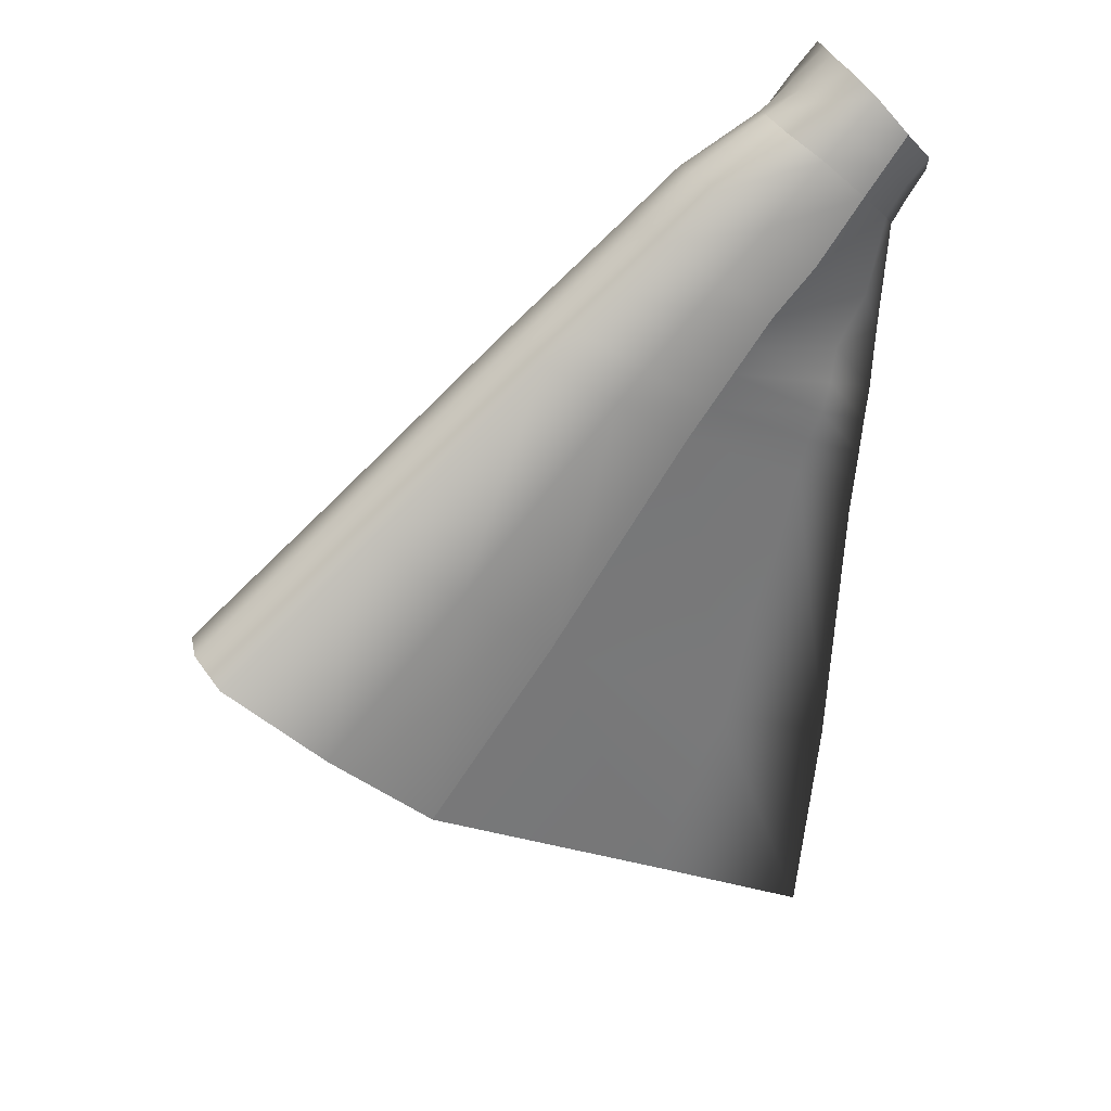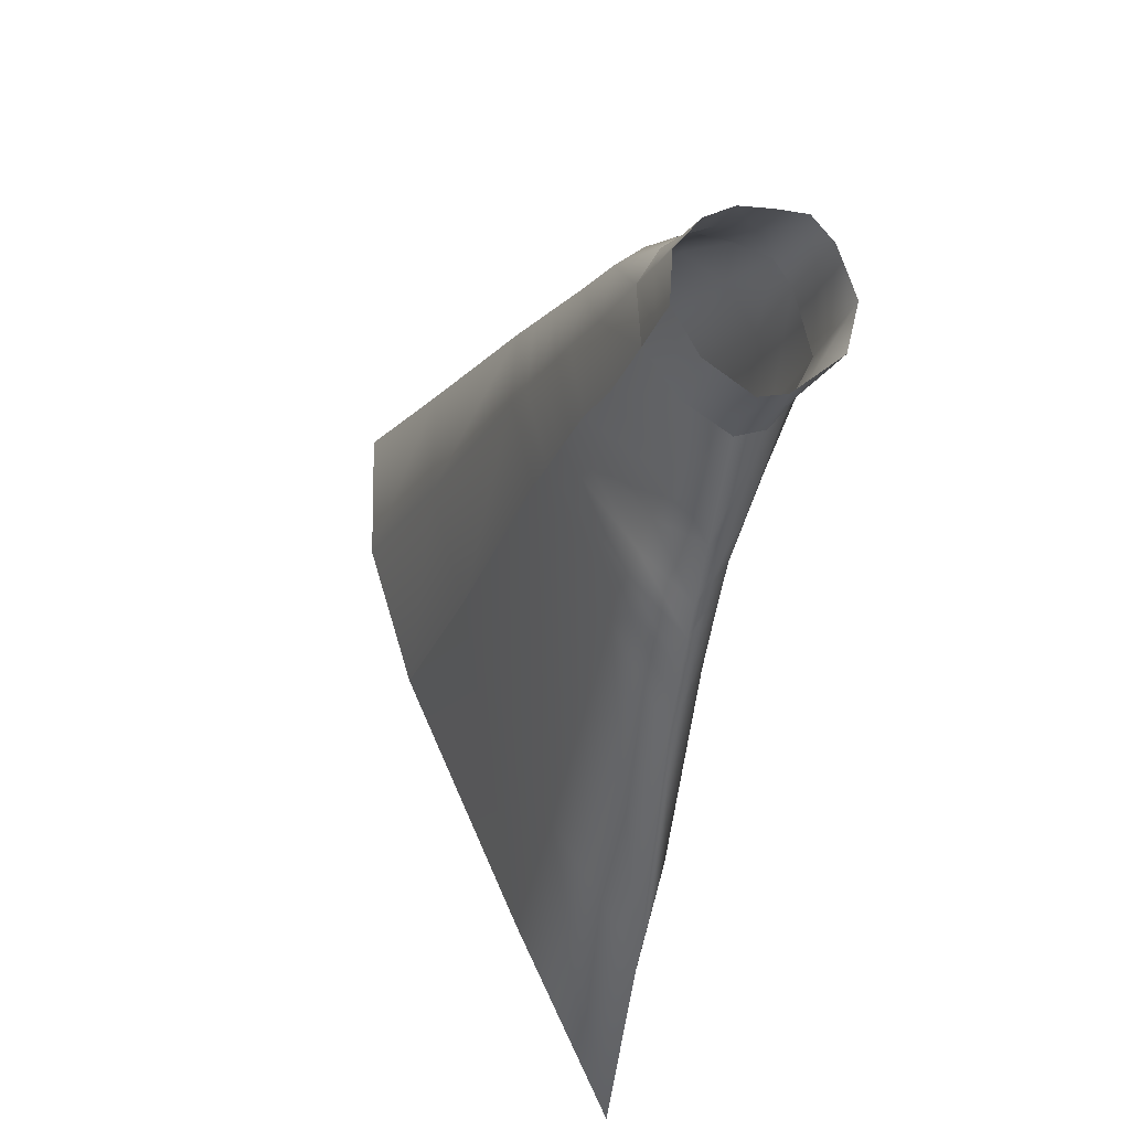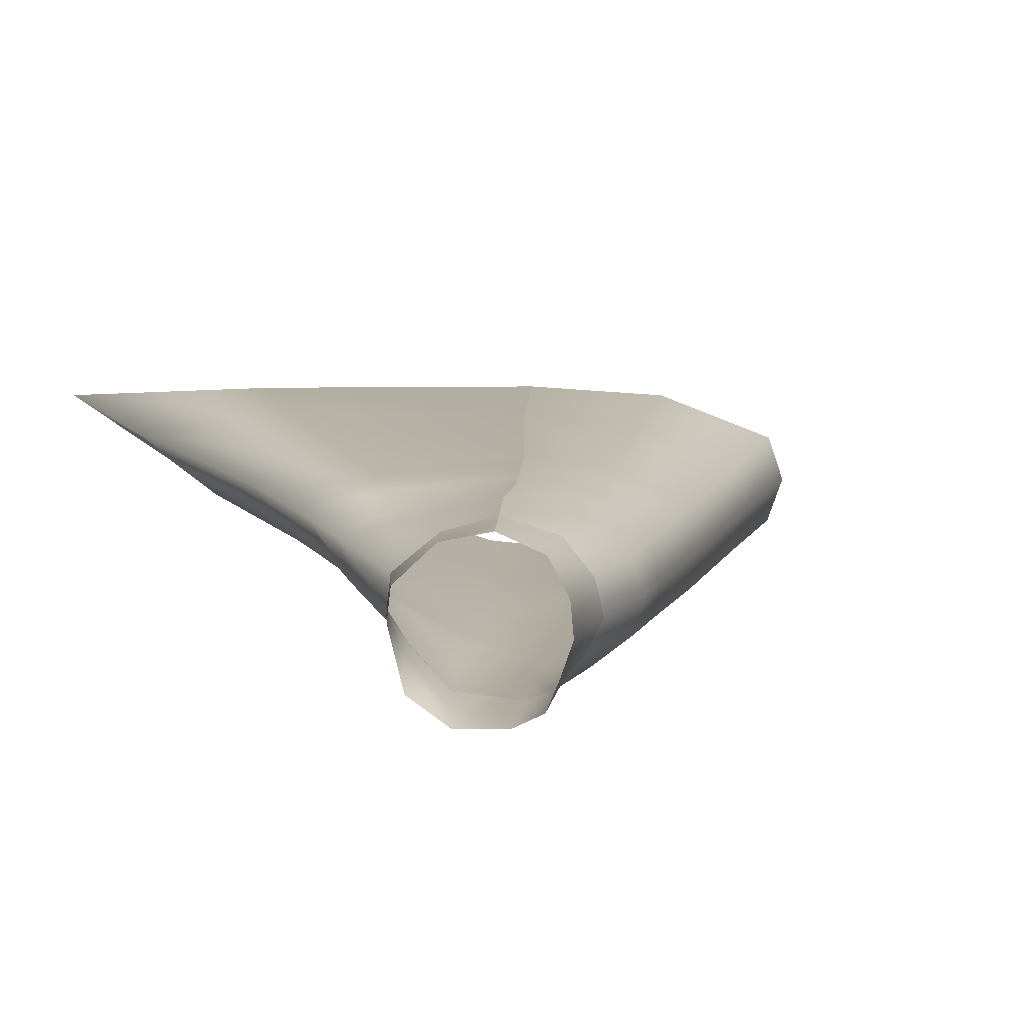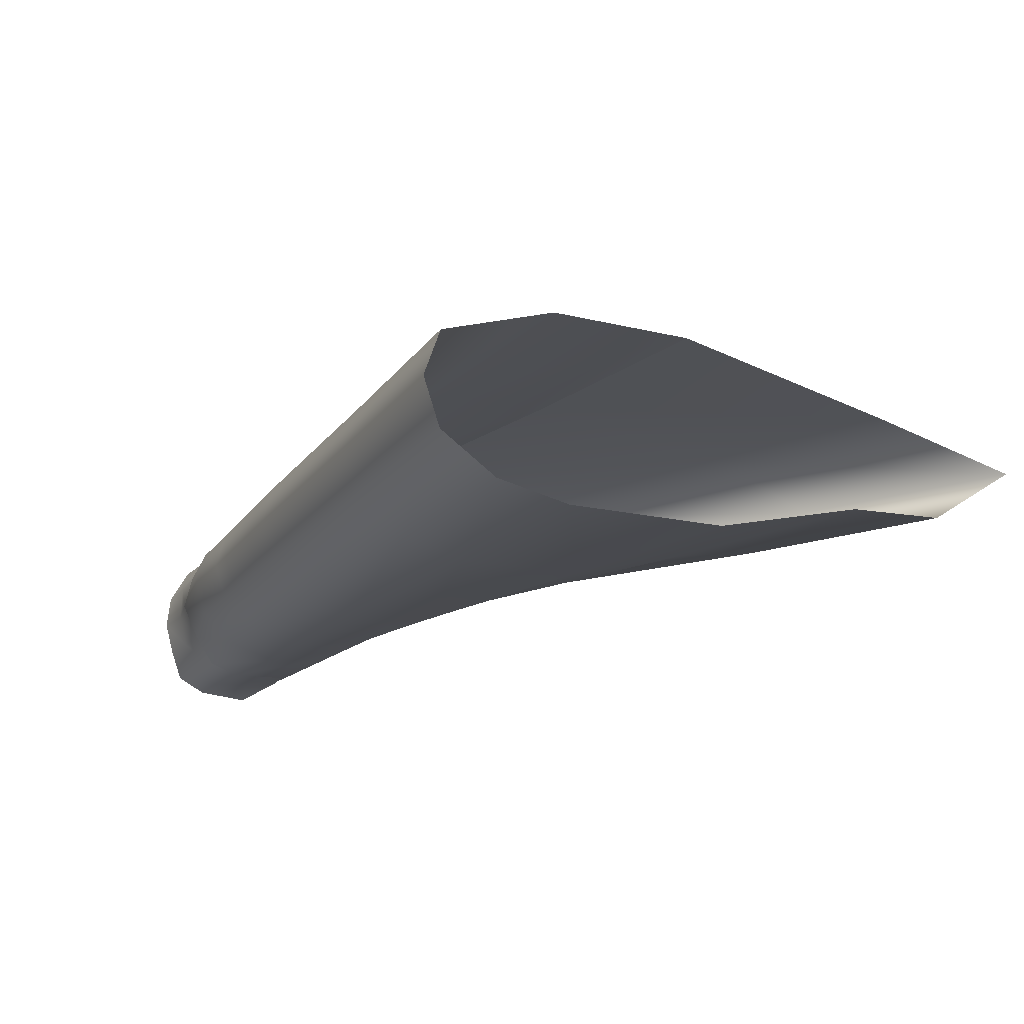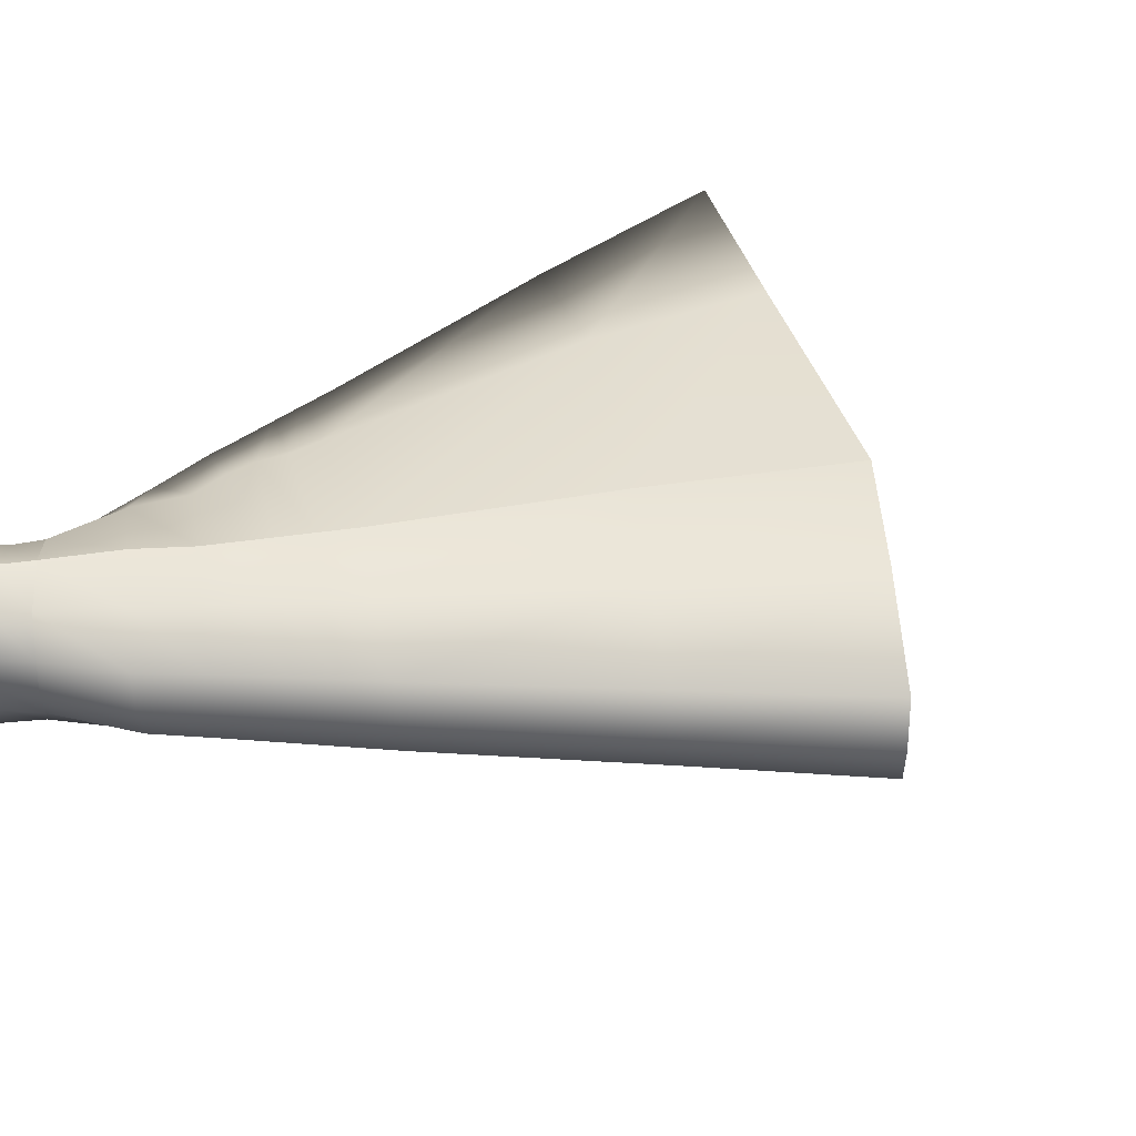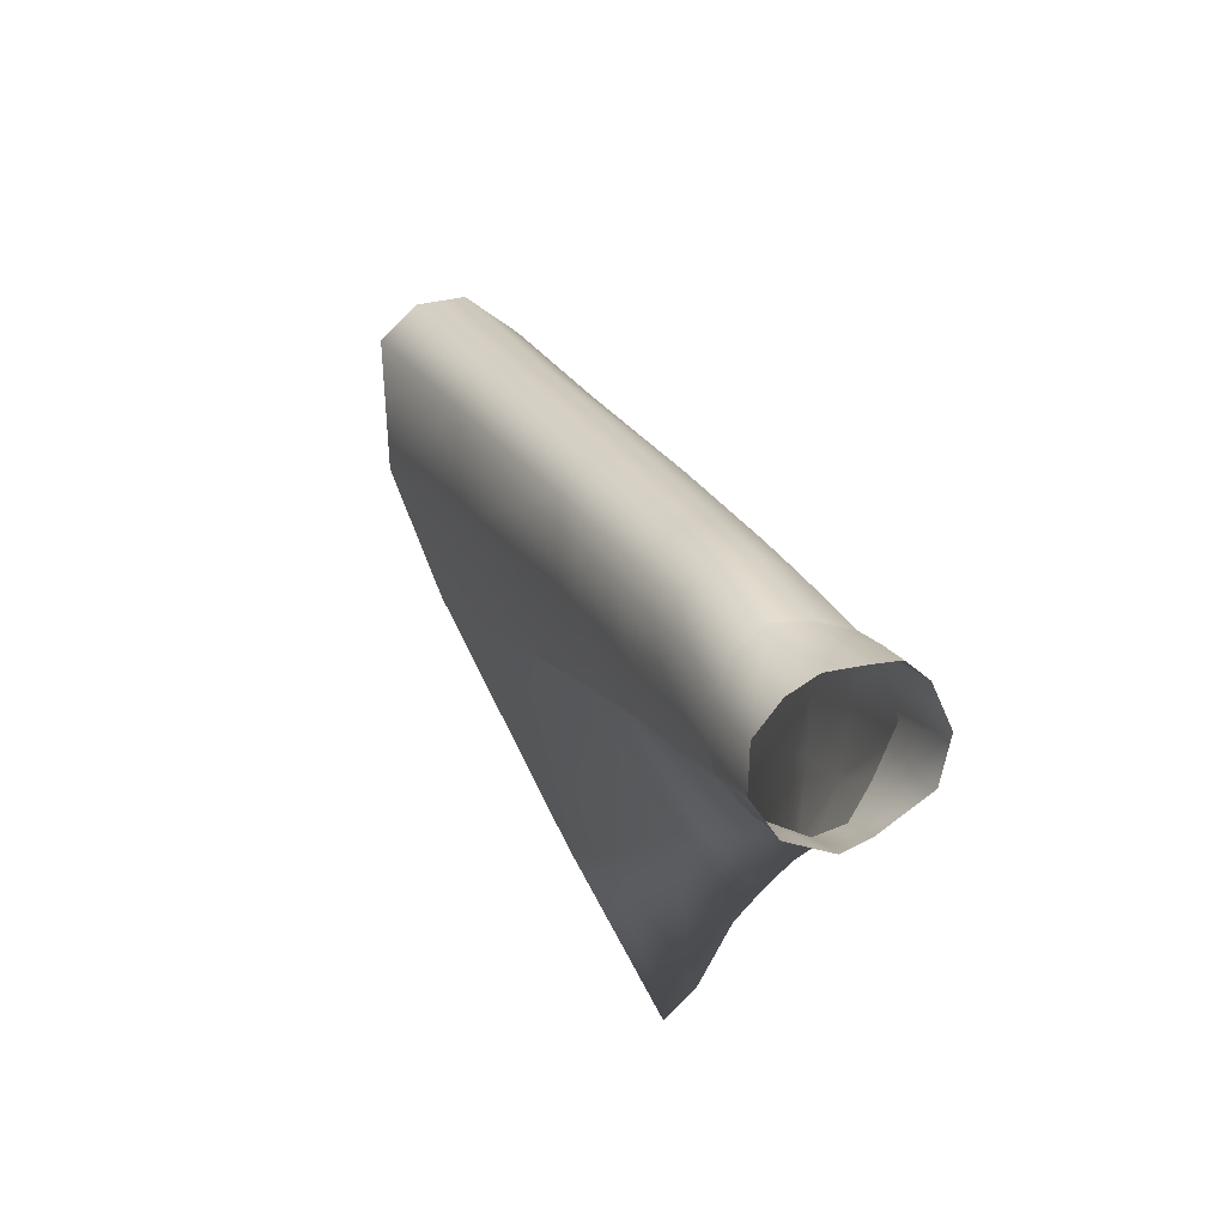
<metadata>
{"format":"obj","ext":"obj","renderer":"f3d","projection":"perspective","resolution":1024,"background":"white","views":[{"elev":35.0,"azim":-23.6,"up":"+Y"},{"elev":31.3,"azim":62.0,"up":"+Y"},{"elev":9.8,"azim":144.9,"up":"+Z"},{"elev":-19.2,"azim":-76.1,"up":"+Z"},{"elev":38.3,"azim":-137.2,"up":"+Z"},{"elev":68.1,"azim":59.5,"up":"+Y"}]}
</metadata>
<code>
o Nakao_Meiko_Base_mesh.007_Nakao_Meiko_Base.019
v 0.06875 0.2384 0.02534
v 0.1067 0.2664 0.02432
v 0.1233 0.2489 0.06372
v 0.09253 0.2186 0.06486
v 0.1597 0.2076 0.08228
v 0.1353 0.1759 0.08262
v 0.1409 0.2968 0.02356
v 0.154 0.2792 0.06258
v 0.1841 0.2393 0.0819
v 0.07689 0.2316 -0.05138
v 0.1135 0.2605 -0.05082
v 0.104 0.2667 -0.01424
v 0.06245 0.2448 -0.01296
v 0.15 0.2942 -0.04932
v 0.1394 0.3005 -0.0135
v 0.1161 0.1901 -0.0961
v 0.1516 0.2292 -0.09666
v 0.1312 0.2548 -0.08268
v 0.09949 0.2171 -0.08286
v 0.1805 0.2609 -0.09876
v 0.1605 0.286 -0.08192
v 0.1948 0.1134 -0.04726
v 0.2168 0.1379 -0.04762
v 0.1907 0.172 -0.09232
v 0.1661 0.139 -0.09038
v 0.2451 0.1804 -0.07388
v 0.2171 0.2165 -0.1029
v 0.2092 0.1014 0.02402
v 0.2278 0.1323 0.0246
v 0.232 0.1296 -0.01048
v 0.2149 0.1027 -0.01004
v 0.2471 0.1606 0.02526
v 0.2481 0.1556 -0.0104
v 0.1353 0.1759 0.08262
v 0.1597 0.2076 0.08228
v 0.1957 0.1664 0.06462
v 0.1755 0.136 0.06526
v 0.1841 0.2393 0.0819
v 0.2208 0.2002 0.0699
v 0.06875 0.2384 0.02534
v 0.09253 0.2186 0.06486
v 0.1353 0.1759 0.08262
v 0.07689 0.2316 -0.05138
v 0.06245 0.2448 -0.01296
v 0.1161 0.1901 -0.0961
v 0.09949 0.2171 -0.08286
v 0.1948 0.1134 -0.04726
v 0.1661 0.139 -0.09038
v 0.2092 0.1014 0.02402
v 0.2149 0.1027 -0.01004
v 0.1353 0.1759 0.08262
v 0.1755 0.136 0.06526
v -0.07618 0.1382 0.03022
v -0.01561 0.1876 0.02846
v 0.02723 0.1532 0.06796
v -0.02848 0.1031 0.0709
v 0.08017 0.1043 0.08486
v 0.02914 0.05378 0.08678
v -0.08437 0.1318 -0.05326
v -0.02129 0.1831 -0.0514
v -0.02615 0.1946 -0.01138
v -0.0878 0.1439 -0.01134
v -0.0162 0.06282 -0.1032
v 0.04803 0.11 -0.101
v 0.009094 0.1526 -0.08608
v -0.05433 0.1029 -0.0884
v 0.1083 -0.0385 -0.04542
v 0.1567 0.01711 -0.04606
v 0.1071 0.06167 -0.08474
v 0.0503 0.01066 -0.08704
v 0.1859 -0.09253 0.04616
v 0.1935 -0.02201 0.03784
v 0.1871 -0.006669 -0.007157
v 0.1655 -0.06859 -0.003877
v 0.02914 0.05378 0.08678
v 0.08017 0.1043 0.08486
v 0.1613 0.04049 0.0604
v 0.1276 -0.01843 0.06208
v -0.1389 0.08884 0.03182
v -0.1075 0.1135 0.031
v -0.05591 0.07606 0.07218
v -0.08336 0.04904 0.07338
v 0.005739 0.0241 0.08784
v -0.01766 -0.005613 0.0887
v -0.1476 0.08198 -0.05488
v -0.116 0.1069 -0.05408
v -0.1196 0.1194 -0.0113
v -0.1513 0.09501 -0.01122
v -0.07403 0.01061 -0.1053
v -0.04512 0.03672 -0.1043
v -0.08462 0.07745 -0.08942
v -0.1149 0.052 -0.09038
v 0.07315 -0.1055 -0.04468
v 0.09074 -0.07199 -0.04504
v 0.02662 -0.01891 -0.08746
v 0.002912 -0.04846 -0.08784
v 0.1748 -0.1764 0.05272
v 0.1802 -0.1344 0.0493
v 0.1558 -0.1058 -0.003157
v 0.1462 -0.143 -0.002277
v -0.01766 -0.005613 0.0887
v 0.005739 0.0241 0.08784
v 0.1168 -0.05622 0.0727
v 0.1062 -0.09196 0.0767
v -0.2197 0.02515 0.0339
v -0.151 -0.01652 0.0767
v -0.3413 -0.2167 0.08588
v -0.4295 -0.146 0.03812
v -0.5101 -0.3872 0.09448
v -0.6112 -0.2924 0.04238
v -0.07182 -0.07435 0.09094
v -0.2385 -0.3094 0.0973
v -0.3912 -0.5079 0.1024
v -0.1793 0.05697 0.03286
v -0.1172 0.01626 0.07512
v -0.04475 -0.03994 0.08998
v -0.2296 0.01734 -0.05698
v -0.2334 0.0317 -0.0111
v -0.4429 -0.1351 -0.01098
v -0.4349 -0.1503 -0.0611
v -0.6229 -0.278 -0.01082
v -0.6112 -0.2924 -0.0652
v -0.1886 0.04964 -0.05594
v -0.1924 0.06333 -0.01116
v -0.145 -0.05349 -0.1079
v -0.1915 -0.01219 -0.09304
v -0.3902 -0.1901 -0.09898
v -0.3355 -0.2444 -0.1135
v -0.5636 -0.3389 -0.1049
v -0.5051 -0.4011 -0.119
v -0.1095 -0.02144 -0.1066
v -0.1532 0.01991 -0.09172
v 0.03598 -0.1763 -0.04388
v -0.05159 -0.1156 -0.0891
v -0.2037 -0.345 -0.09436
v -0.07933 -0.4438 -0.04186
v -0.344 -0.5326 -0.0994
v -0.1914 -0.662 -0.03948
v 0.0546 -0.1409 -0.04432
v -0.02432 -0.08203 -0.0885
v 0.1645 -0.2539 0.05878
v 0.1266 -0.2177 -0.001737
v 0.07297 -0.5068 0.005023
v 0.1412 -0.5687 0.07662
v 0.01287 -0.7411 0.01194
v 0.1069 -0.8241 0.0944
v 0.1697 -0.2152 0.05574
v 0.1365 -0.1804 -0.002037
v -0.07182 -0.07435 0.09094
v 0.07881 -0.1632 0.08032
v -0.01697 -0.4765 0.09944
v -0.2385 -0.3094 0.0973
v -0.1019 -0.6869 0.1031
v -0.3912 -0.5079 0.1024
v -0.04475 -0.03994 0.08998
v 0.08842 -0.122 0.07962
f 3 2 1
f 4 3 1
f 5 3 4
f 6 5 4
f 8 7 2
f 3 8 2
f 9 8 3
f 5 9 3
f 12 11 10
f 13 12 10
f 2 12 13
f 1 2 13
f 15 14 11
f 12 15 11
f 7 15 12
f 2 7 12
f 18 17 16
f 19 18 16
f 11 18 19
f 10 11 19
f 21 20 17
f 18 21 17
f 14 21 18
f 11 14 18
f 24 23 22
f 25 24 22
f 17 24 25
f 16 17 25
f 27 26 23
f 24 27 23
f 20 27 24
f 17 20 24
f 30 29 28
f 31 30 28
f 23 30 31
f 22 23 31
f 33 32 29
f 30 33 29
f 26 33 30
f 23 26 30
f 36 35 34
f 37 36 34
f 29 36 37
f 28 29 37
f 39 38 35
f 36 39 35
f 32 39 36
f 29 32 36
f 55 54 53
f 56 55 53
f 57 55 56
f 58 57 56
f 41 40 54
f 55 41 54
f 42 41 55
f 57 42 55
f 61 60 59
f 62 61 59
f 54 61 62
f 53 54 62
f 44 43 60
f 61 44 60
f 40 44 61
f 54 40 61
f 65 64 63
f 66 65 63
f 60 65 66
f 59 60 66
f 46 45 64
f 65 46 64
f 43 46 65
f 60 43 65
f 69 68 67
f 70 69 67
f 64 69 70
f 63 64 70
f 48 47 68
f 69 48 68
f 45 48 69
f 64 45 69
f 73 72 71
f 74 73 71
f 68 73 74
f 67 68 74
f 50 49 72
f 73 50 72
f 47 50 73
f 68 47 73
f 77 76 75
f 78 77 75
f 72 77 78
f 71 72 78
f 52 51 76
f 77 52 76
f 49 52 77
f 72 49 77
f 81 80 79
f 82 81 79
f 83 81 82
f 84 83 82
f 56 53 80
f 81 56 80
f 58 56 81
f 83 58 81
f 87 86 85
f 88 87 85
f 80 87 88
f 79 80 88
f 62 59 86
f 87 62 86
f 53 62 87
f 80 53 87
f 91 90 89
f 92 91 89
f 86 91 92
f 85 86 92
f 66 63 90
f 91 66 90
f 59 66 91
f 86 59 91
f 95 94 93
f 96 95 93
f 90 95 96
f 89 90 96
f 70 67 94
f 95 70 94
f 63 70 95
f 90 63 95
f 99 98 97
f 100 99 97
f 94 99 100
f 93 94 100
f 74 71 98
f 99 74 98
f 67 74 99
f 94 67 99
f 103 102 101
f 104 103 101
f 98 103 104
f 97 98 104
f 78 75 102
f 103 78 102
f 71 78 103
f 98 71 103
f 107 106 105
f 108 107 105
f 109 107 108
f 110 109 108
f 112 111 106
f 107 112 106
f 113 112 107
f 109 113 107
f 115 114 105
f 106 115 105
f 116 115 106
f 111 116 106
f 82 79 114
f 115 82 114
f 84 82 115
f 116 84 115
f 119 118 117
f 120 119 117
f 121 119 120
f 122 121 120
f 108 105 118
f 119 108 118
f 110 108 119
f 121 110 119
f 124 123 117
f 118 124 117
f 114 124 118
f 105 114 118
f 88 85 123
f 124 88 123
f 79 88 124
f 114 79 124
f 127 126 125
f 128 127 125
f 129 127 128
f 130 129 128
f 120 117 126
f 127 120 126
f 122 120 127
f 129 122 127
f 132 131 125
f 126 132 125
f 123 132 126
f 117 123 126
f 92 89 131
f 132 92 131
f 85 92 132
f 123 85 132
f 135 134 133
f 136 135 133
f 137 135 136
f 138 137 136
f 128 125 134
f 135 128 134
f 130 128 135
f 137 130 135
f 140 139 133
f 134 140 133
f 131 140 134
f 125 131 134
f 96 93 139
f 140 96 139
f 89 96 140
f 131 89 140
f 143 142 141
f 144 143 141
f 145 143 144
f 146 145 144
f 136 133 142
f 143 136 142
f 138 136 143
f 145 138 143
f 148 147 141
f 142 148 141
f 139 148 142
f 133 139 142
f 100 97 147
f 148 100 147
f 93 100 148
f 139 93 148
f 151 150 149
f 152 151 149
f 153 151 152
f 154 153 152
f 144 141 150
f 151 144 150
f 146 144 151
f 153 146 151
f 156 155 149
f 150 156 149
f 147 156 150
f 141 147 150
f 104 101 155
f 156 104 155
f 97 104 156
f 147 97 156

</code>
